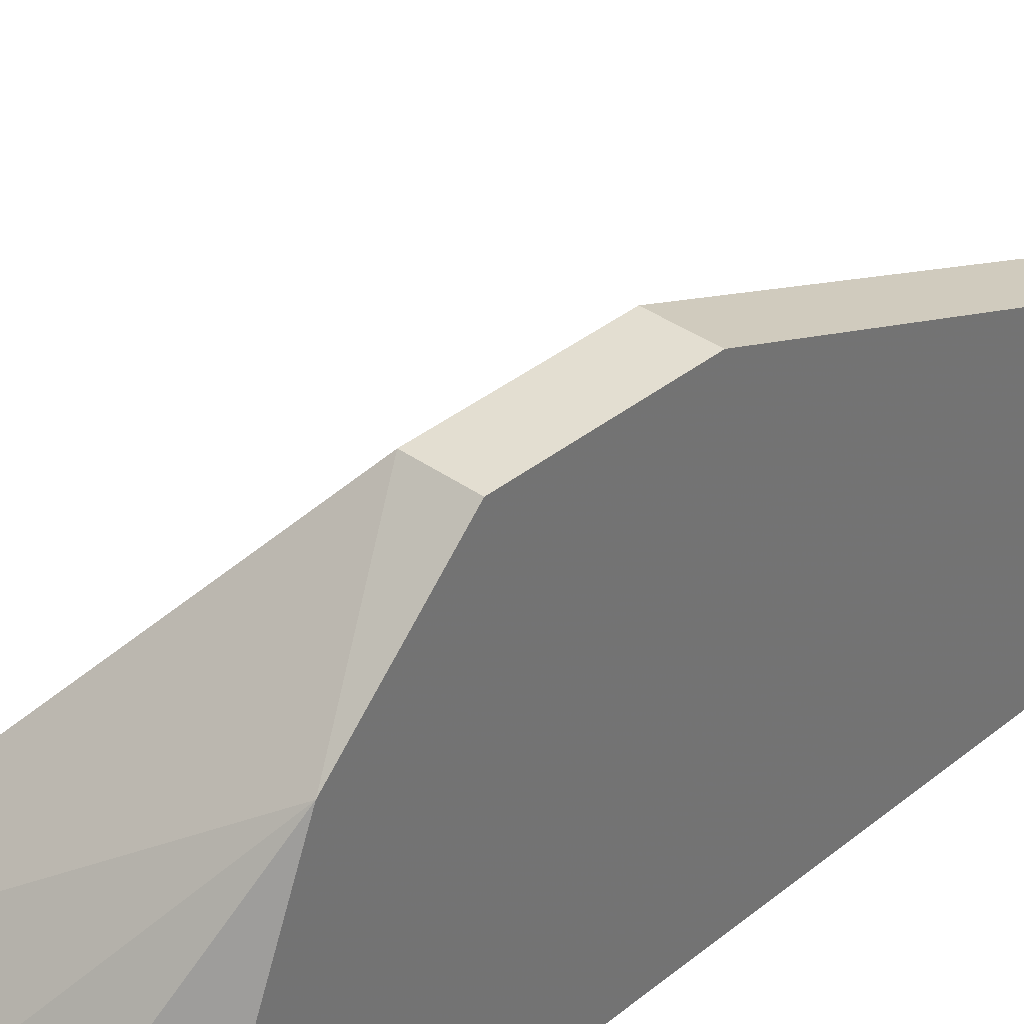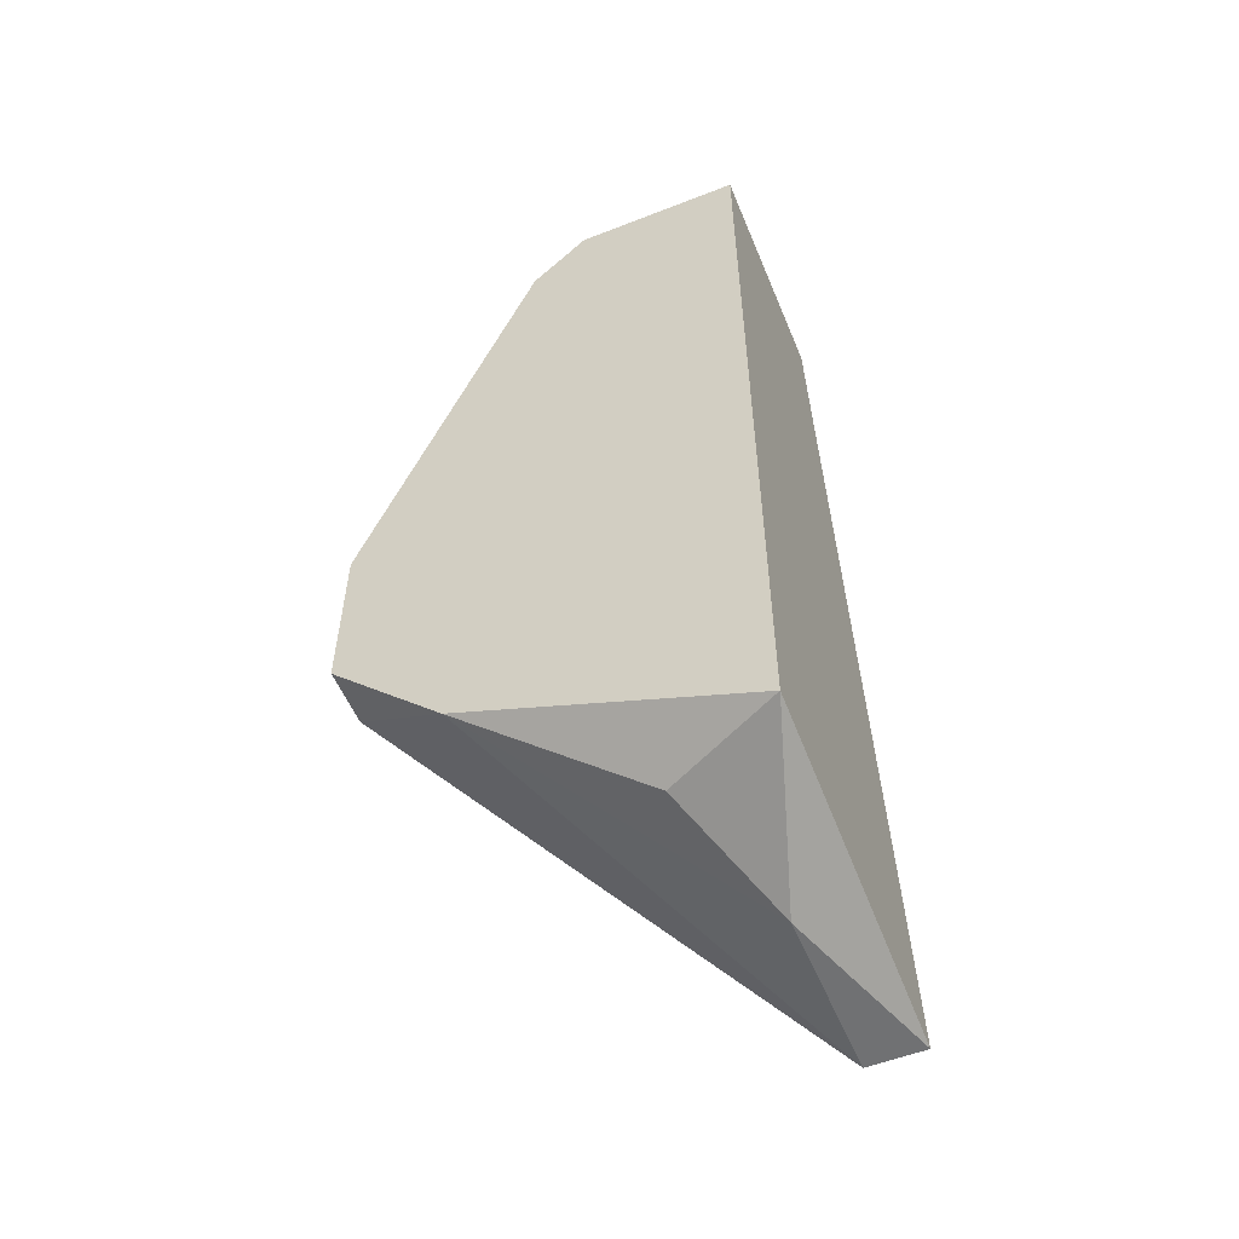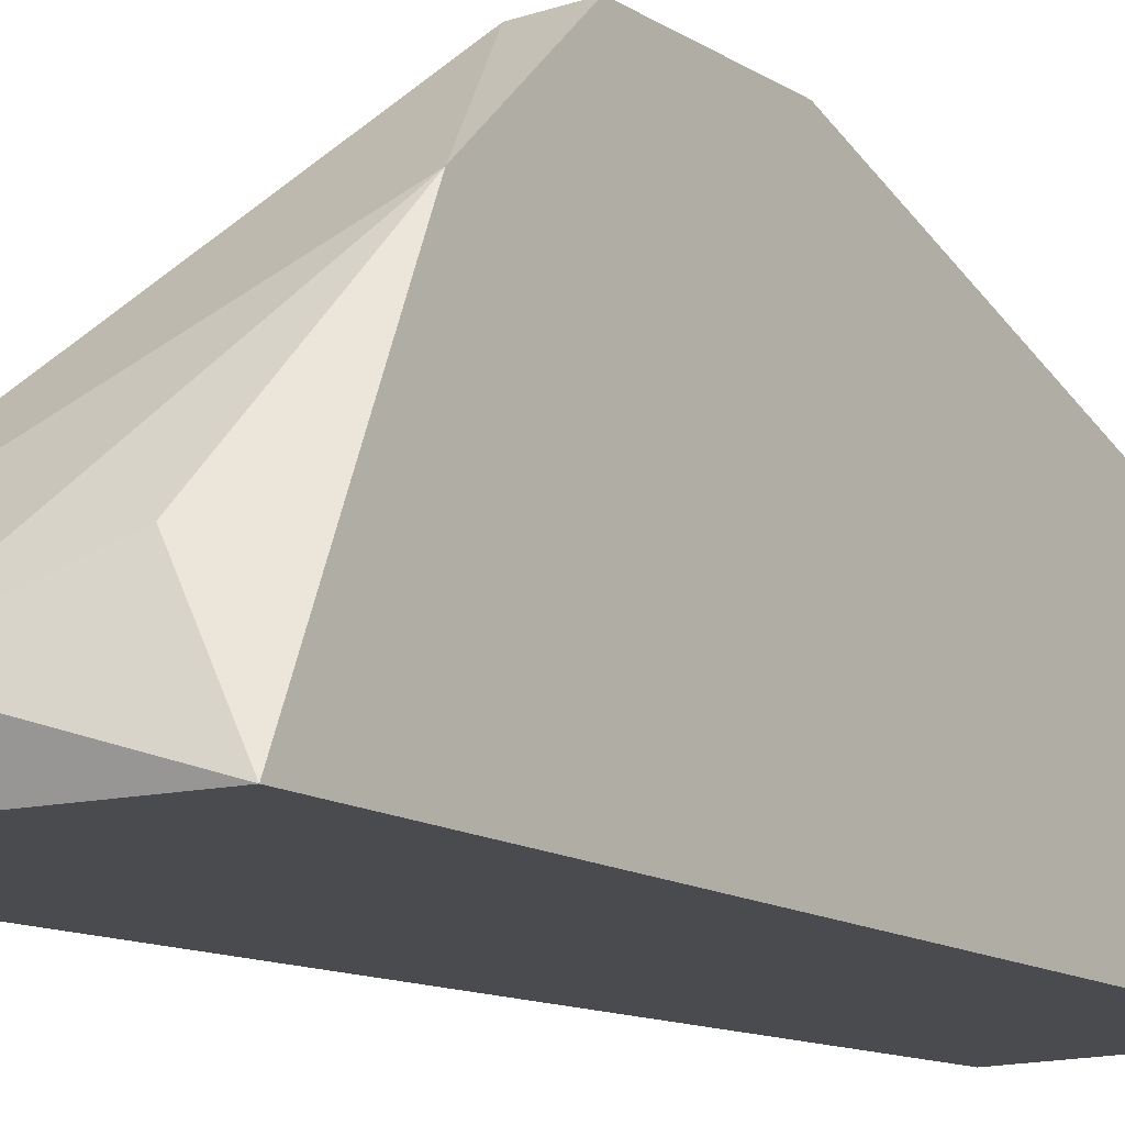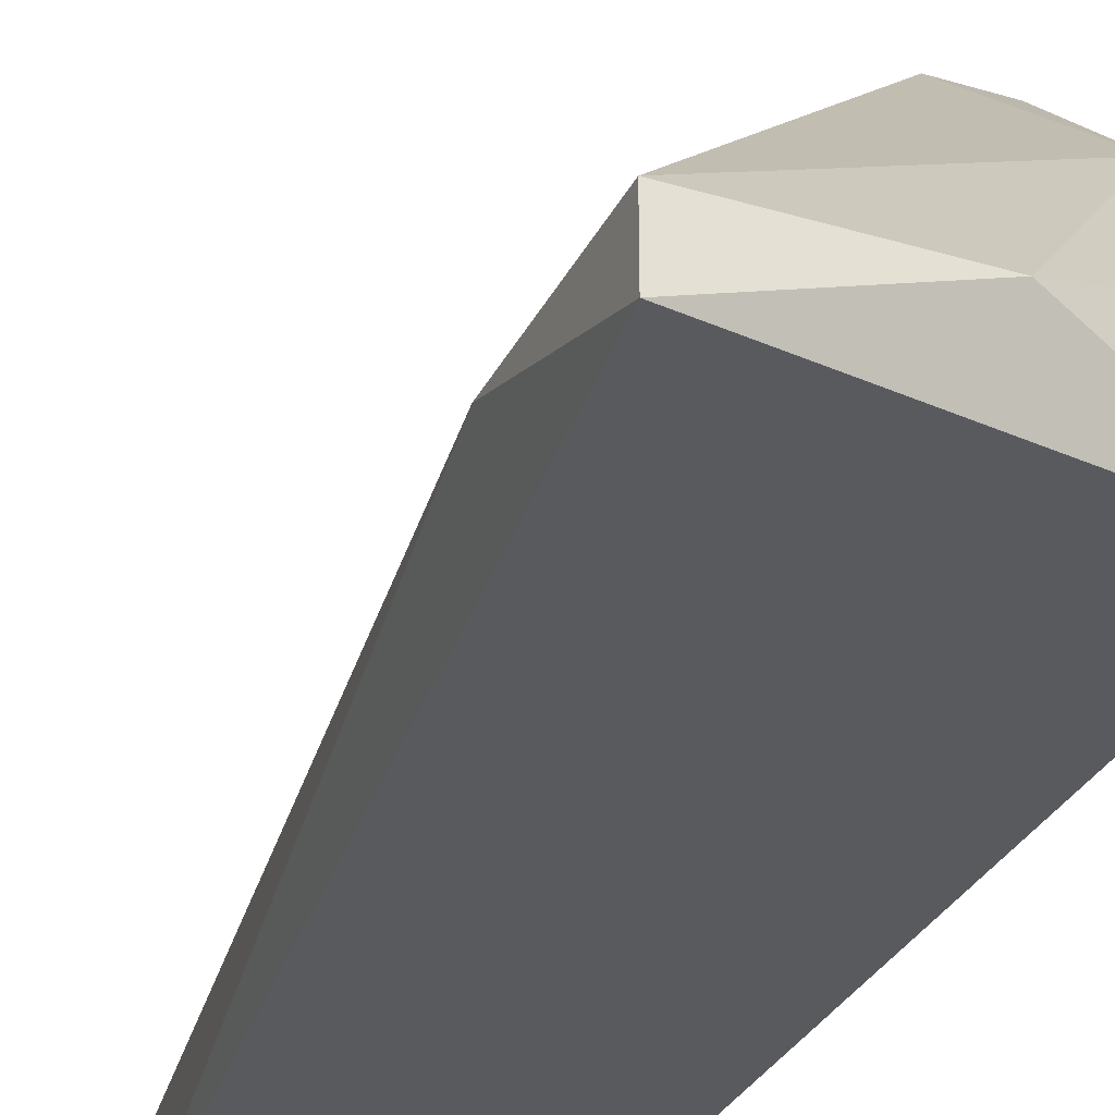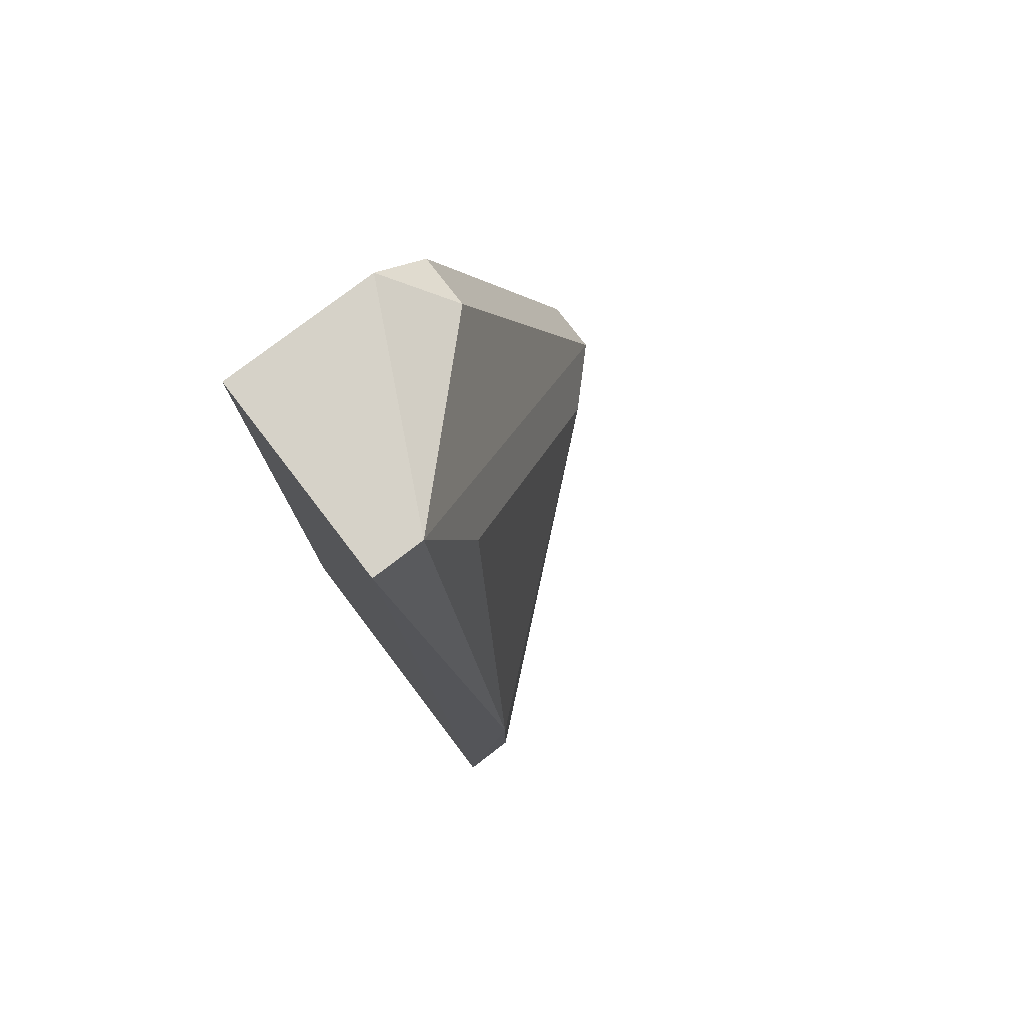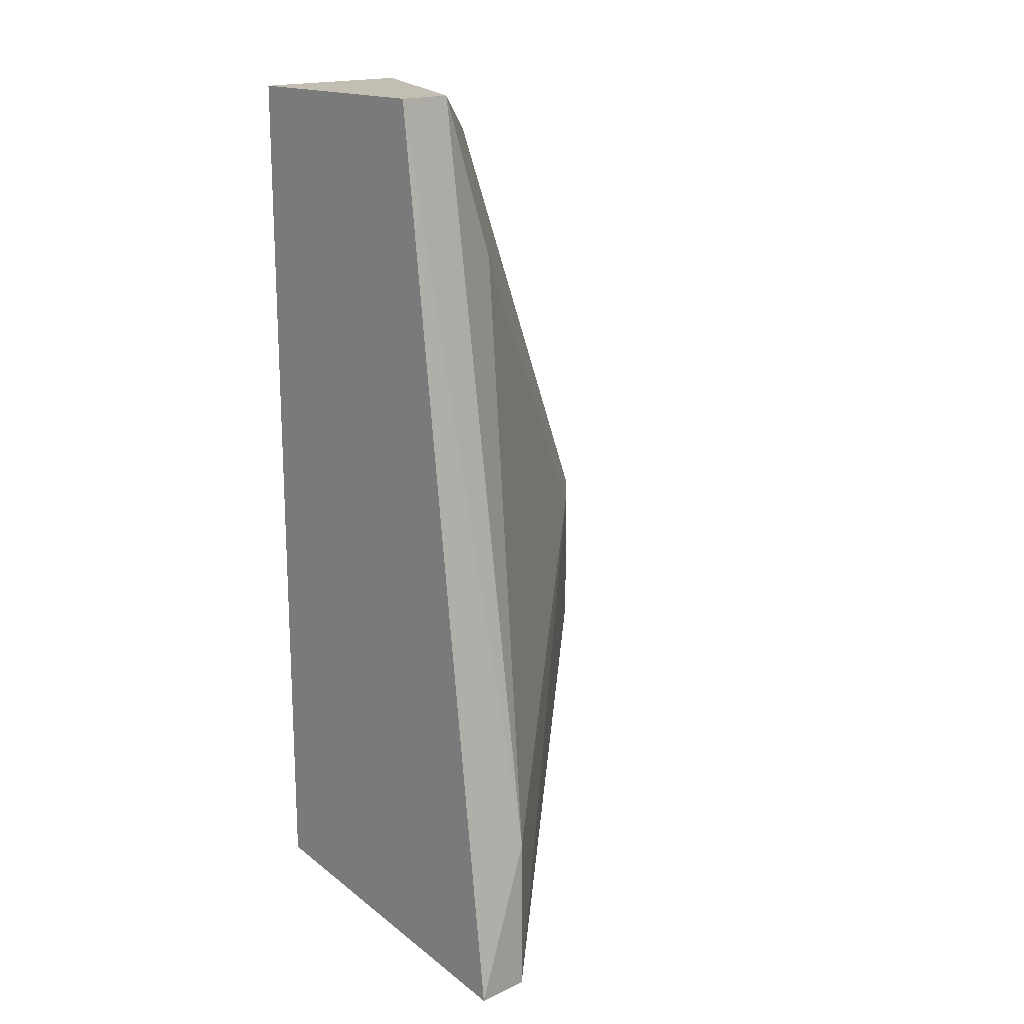
<metadata>
{"format":"obj","ext":"obj","renderer":"f3d","projection":"perspective","resolution":1024,"background":"white","views":[{"elev":36.0,"azim":43.4,"up":"+Z"},{"elev":-55.1,"azim":112.4,"up":"+Y"},{"elev":-14.0,"azim":36.6,"up":"+Z"},{"elev":-31.5,"azim":-22.9,"up":"+Z"},{"elev":77.6,"azim":-127.5,"up":"+Y"},{"elev":17.4,"azim":-132.6,"up":"+Y"}]}
</metadata>
<code>
v 0.01453 -0.01942 0.003085
v 0.01453 -0.01942 0.001867
v 0.01453 -0.02307 0.004302
v 0.01818 -0.02064 0.006734
v 0.01818 -0.03037 0.01039
v 0.01818 -0.03889 0.004302
v 0.01818 -0.03402 0.01039
v 0.01574 -0.04011 0.003085
v 0.01696 -0.03037 0.00917
v 0.01209 -0.04011 0.003085
v 0.01209 -0.04011 0.001867
v 0.01209 -0.03646 0.003085
v 0.0194 -0.02064 0.006734
v 0.0194 -0.03037 0.01039
v 0.0194 -0.03889 0.001867
v 0.0194 -0.01942 0.001867
v 0.0194 -0.01942 0.005518
v 0.0194 -0.03646 0.007953
v 0.0194 -0.03402 0.01039
f 18 10 8
f 15 2 16
f 5 14 13
f 15 16 13
f 14 5 19
f 13 14 19
f 16 2 1
f 2 15 11
f 11 10 12
f 1 2 12
f 2 11 12
f 5 1 9
f 12 10 9
f 19 5 7
f 5 9 7
f 9 10 7
f 5 13 4
f 1 5 4
f 15 13 18
f 13 19 18
f 6 15 18
f 19 7 18
f 7 10 18
f 1 12 3
f 9 1 3
f 12 9 3
f 13 16 17
f 16 1 17
f 4 13 17
f 1 4 17
f 11 15 8
f 10 11 8
f 15 6 8
f 6 18 8

</code>
